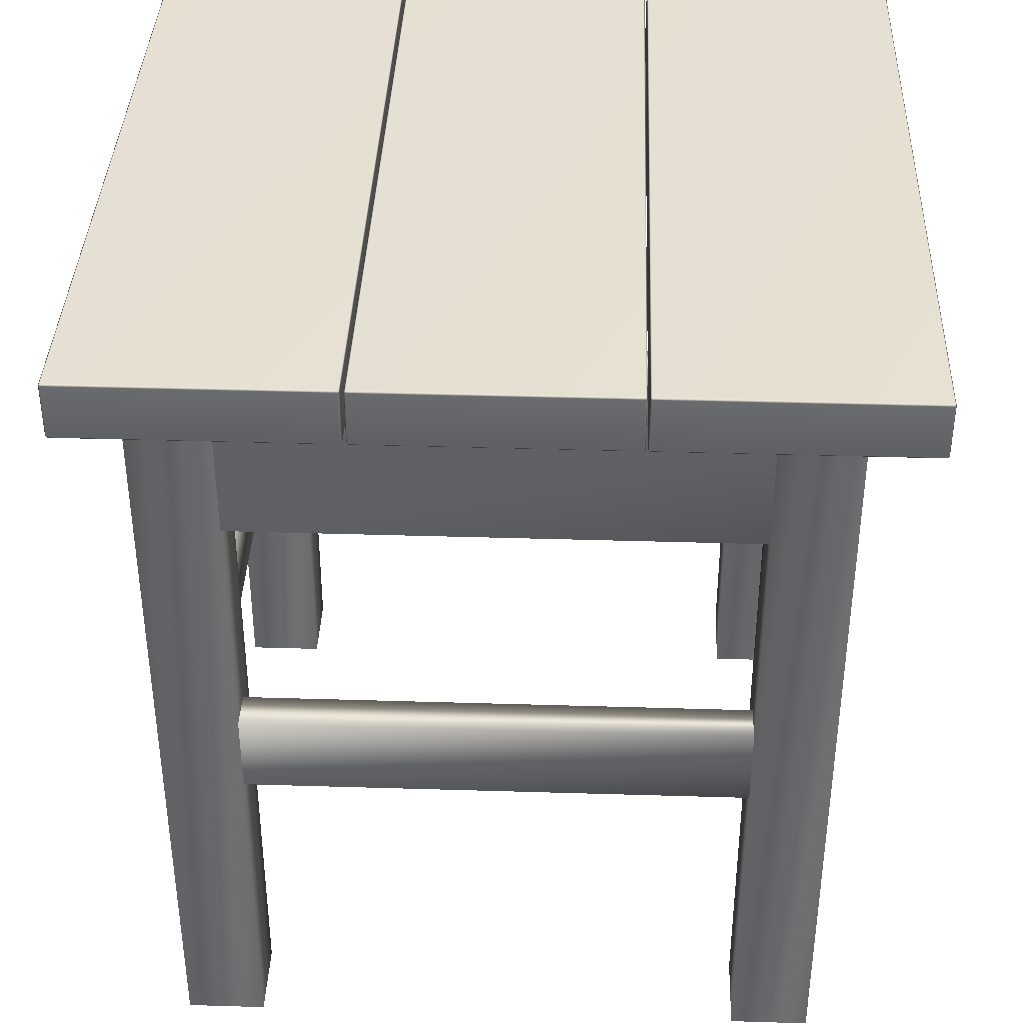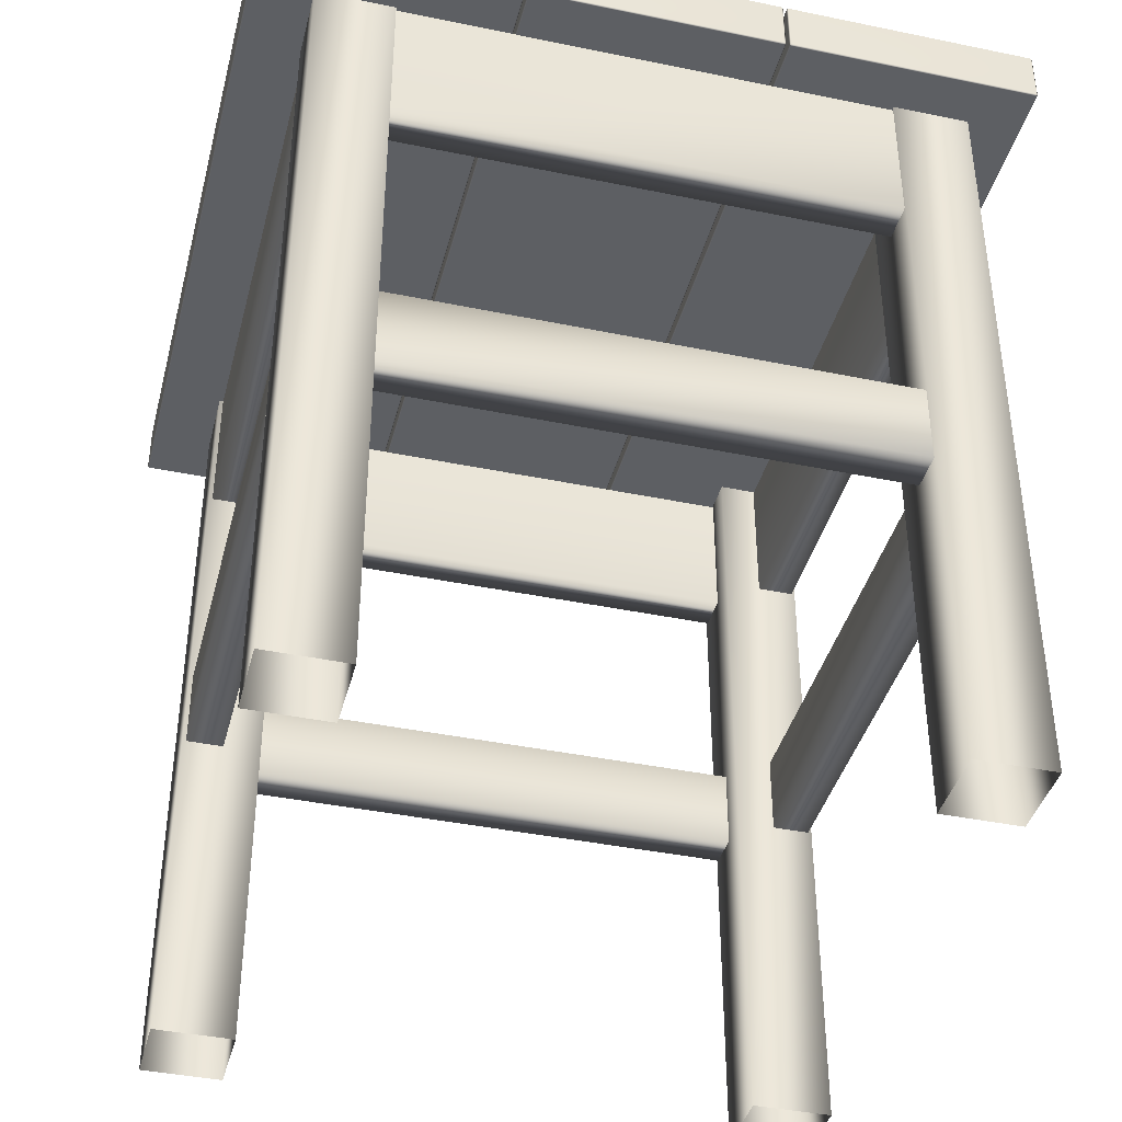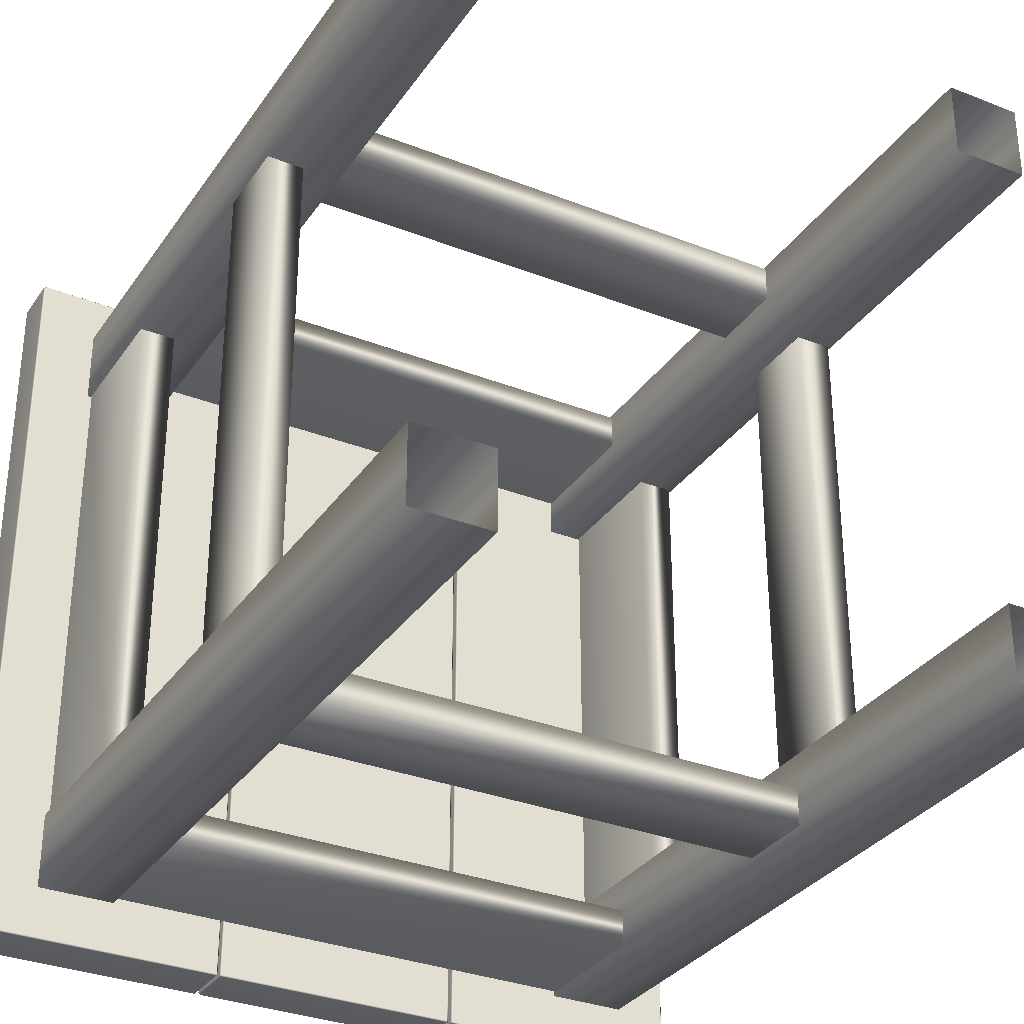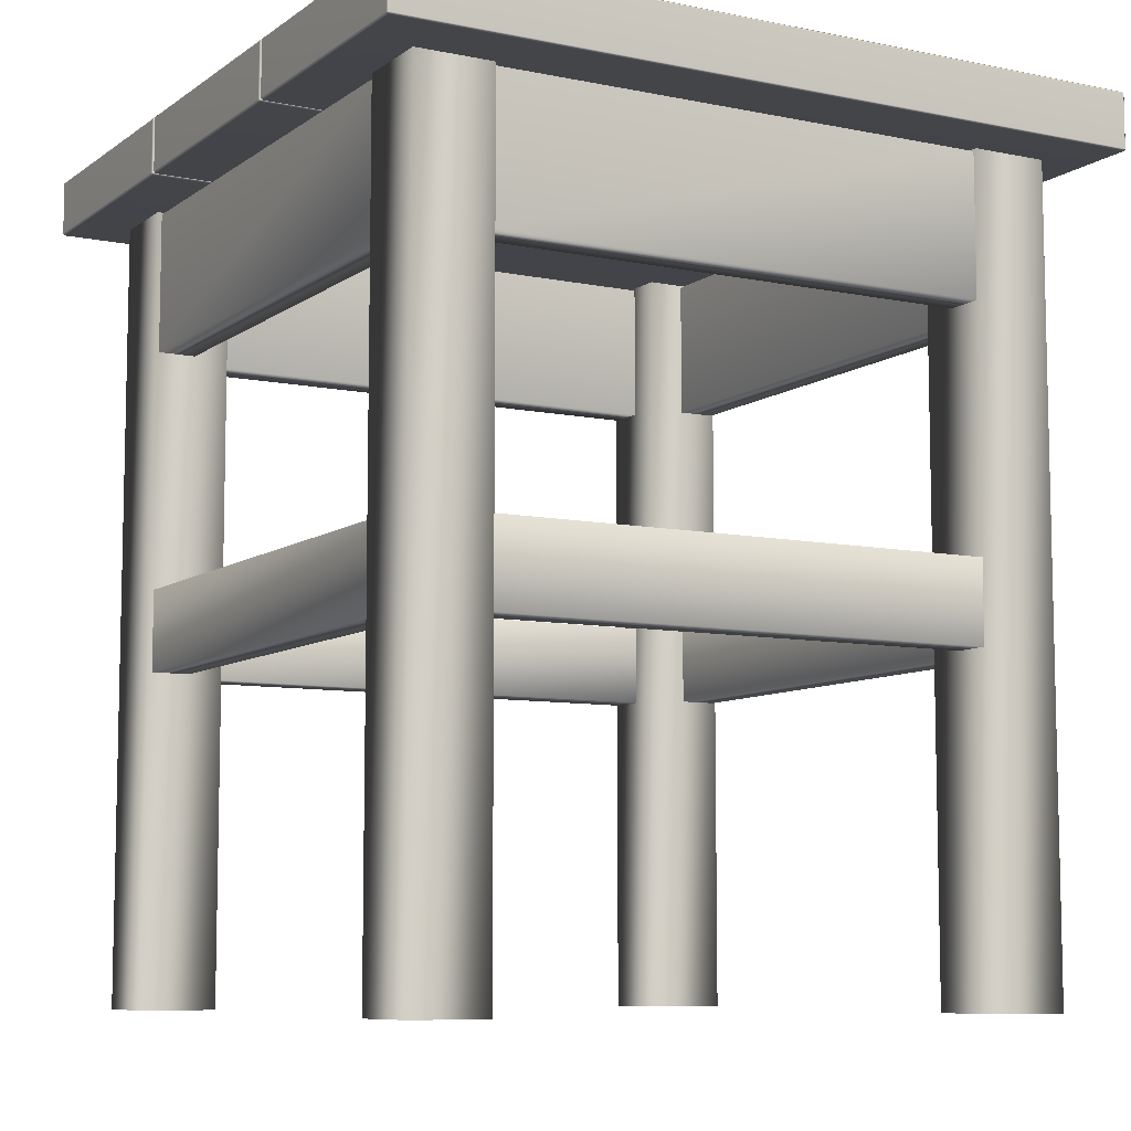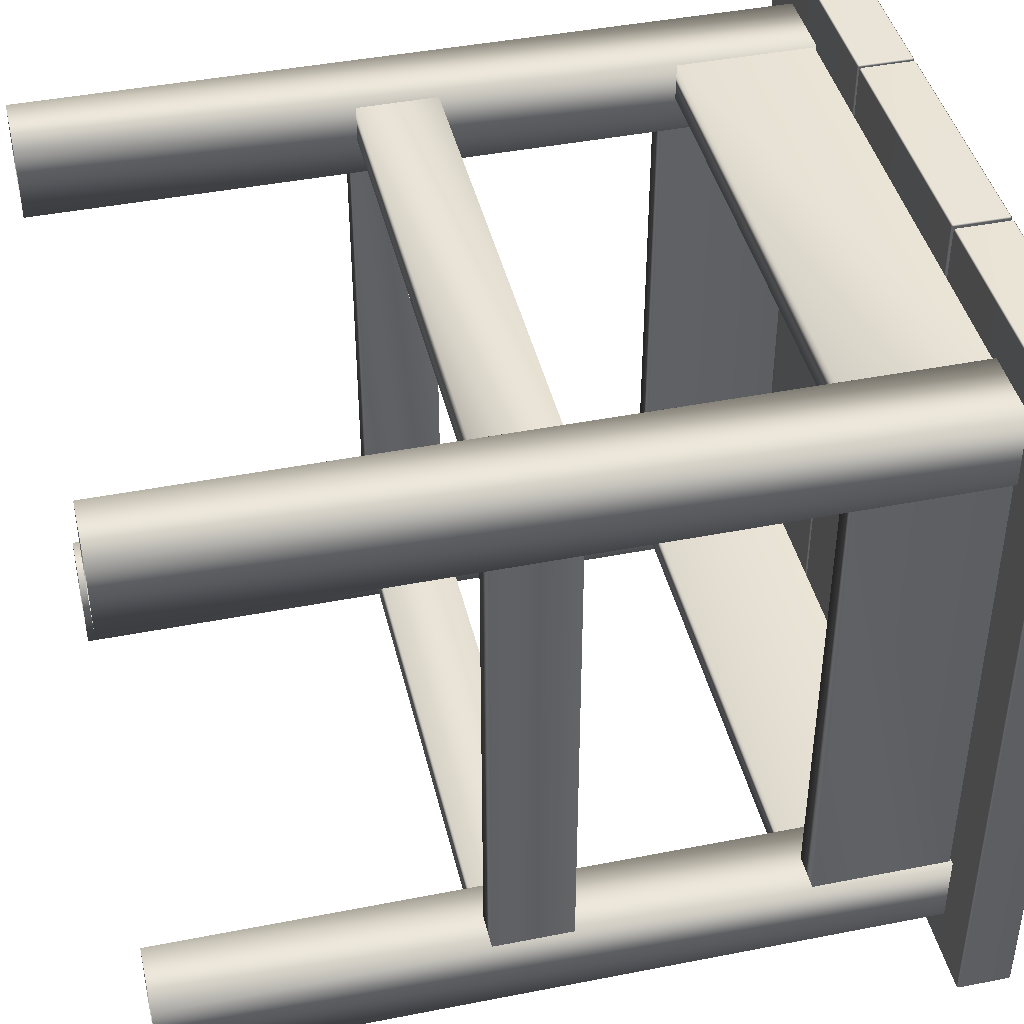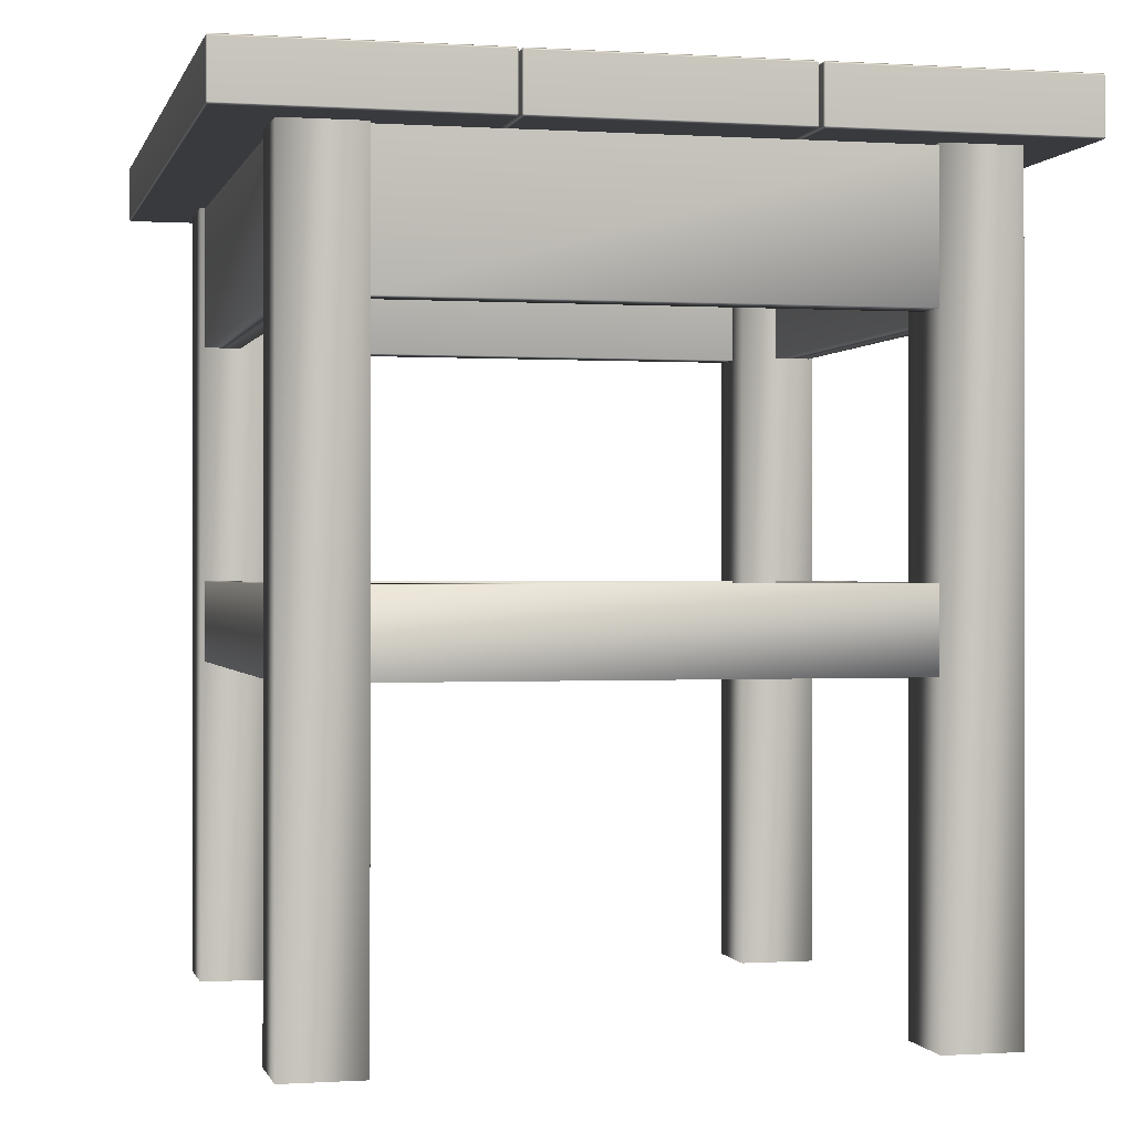
<metadata>
{"format":"obj","ext":"obj","renderer":"f3d","projection":"perspective","resolution":1024,"background":"white","views":[{"elev":38.2,"azim":-177.8,"up":"+Y"},{"elev":-40.1,"azim":-14.3,"up":"+Y"},{"elev":-32.2,"azim":-28.8,"up":"+Z"},{"elev":-8.3,"azim":-119.4,"up":"+Y"},{"elev":42.8,"azim":76.8,"up":"+Z"},{"elev":-0.1,"azim":-13.5,"up":"+Y"}]}
</metadata>
<code>
v -0.8167 1.683 0.807
v -0.8202 1.683 0.8034
v -0.8167 1.679 0.8034
v -0.2812 1.679 0.8034
v -0.2776 1.683 0.8034
v -0.2812 1.683 0.807
v -0.8202 1.683 -0.8034
v -0.8167 1.683 -0.807
v -0.8167 1.679 -0.8034
v -0.2812 1.679 -0.8034
v -0.2812 1.683 -0.807
v -0.2776 1.683 -0.8034
v -0.8167 1.796 0.807
v -0.8167 1.8 0.8034
v -0.8202 1.796 0.8034
v -0.2776 1.796 0.8034
v -0.2812 1.8 0.8034
v -0.2812 1.796 0.807
v -0.8202 1.796 -0.8034
v -0.8167 1.8 -0.8034
v -0.8167 1.796 -0.807
v -0.2812 1.796 -0.807
v -0.2812 1.8 -0.8034
v -0.2776 1.796 -0.8034
v -0.2689 1.683 0.807
v -0.2724 1.683 0.8034
v -0.2689 1.679 0.8034
v 0.2666 1.679 0.8034
v 0.2702 1.683 0.8034
v 0.2666 1.683 0.807
v -0.2724 1.683 -0.8034
v -0.2689 1.683 -0.807
v -0.2689 1.679 -0.8034
v 0.2666 1.679 -0.8034
v 0.2666 1.683 -0.807
v 0.2702 1.683 -0.8034
v -0.2689 1.796 0.807
v -0.2689 1.8 0.8034
v -0.2724 1.796 0.8034
v 0.2702 1.796 0.8034
v 0.2666 1.8 0.8034
v 0.2666 1.796 0.807
v -0.2724 1.796 -0.8034
v -0.2689 1.8 -0.8034
v -0.2689 1.796 -0.807
v 0.2666 1.796 -0.807
v 0.2666 1.8 -0.8034
v 0.2702 1.796 -0.8034
v 0.2812 1.683 0.807
v 0.2776 1.683 0.8034
v 0.2812 1.679 0.8034
v 0.8167 1.679 0.8034
v 0.8202 1.683 0.8034
v 0.8167 1.683 0.807
v 0.2776 1.683 -0.8034
v 0.2812 1.683 -0.807
v 0.2812 1.679 -0.8034
v 0.8167 1.679 -0.8034
v 0.8167 1.683 -0.807
v 0.8202 1.683 -0.8034
v 0.2812 1.796 0.807
v 0.2812 1.8 0.8034
v 0.2776 1.796 0.8034
v 0.8202 1.796 0.8034
v 0.8167 1.8 0.8034
v 0.8167 1.796 0.807
v 0.2776 1.796 -0.8034
v 0.2812 1.8 -0.8034
v 0.2812 1.796 -0.807
v 0.8167 1.796 -0.807
v 0.8167 1.8 -0.8034
v 0.8202 1.796 -0.8034
v 0.5425 1.675 0.616
v 0.5425 1.375 0.616
v -0.5277 1.375 0.616
v -0.5277 1.675 0.616
v 0.5425 1.675 0.697
v -0.5277 1.675 0.697
v -0.5277 1.375 0.697
v 0.5425 1.375 0.697
v -0.6013 1.675 0.5494
v -0.6013 1.375 0.5494
v -0.6013 1.375 -0.5424
v -0.6013 1.675 -0.5424
v -0.6807 1.675 0.5494
v -0.6807 1.675 -0.5424
v -0.6807 1.375 -0.5424
v -0.6807 1.375 0.5494
v 0.6174 1.675 -0.5425
v 0.6174 1.375 -0.5425
v 0.6174 1.375 0.5493
v 0.6174 1.675 0.5493
v 0.6968 1.675 -0.5425
v 0.6968 1.675 0.5493
v 0.6968 1.375 0.5493
v 0.6968 1.375 -0.5425
v -0.5279 1.675 -0.6036
v -0.5279 1.375 -0.6036
v 0.5422 1.375 -0.6036
v 0.5422 1.675 -0.6036
v -0.5279 1.675 -0.6846
v 0.5422 1.675 -0.6846
v 0.5422 1.375 -0.6846
v -0.5279 1.375 -0.6846
v -0.5217 1.733 0.5374
v -0.5217 1.733 0.7013
v -0.5217 9.845e-17 0.7013
v -0.5217 8.841e-17 0.5374
v -0.6889 1.733 0.5374
v -0.6889 8.841e-17 0.5374
v -0.6889 1.733 0.7013
v -0.6889 9.845e-17 0.7013
v -0.6889 1.733 -0.53
v -0.6889 1.733 -0.6939
v -0.6889 1.302e-17 -0.6939
v -0.6889 2.306e-17 -0.53
v -0.5217 1.733 -0.53
v -0.5217 2.306e-17 -0.53
v -0.5217 1.733 -0.6939
v -0.5217 1.302e-17 -0.6939
v 0.5391 1.733 0.5357
v 0.703 1.733 0.5357
v 0.703 8.831e-17 0.5357
v 0.5391 8.831e-17 0.5357
v 0.5391 1.733 0.703
v 0.5391 9.855e-17 0.703
v 0.703 1.733 0.703
v 0.703 9.855e-17 0.703
v 0.7047 1.733 -0.6939
v 0.7047 1.733 -0.53
v 0.7047 2.306e-17 -0.53
v 0.7047 1.302e-17 -0.6939
v 0.5374 1.733 -0.6939
v 0.5374 1.302e-17 -0.6939
v 0.5374 1.733 -0.53
v 0.5374 2.306e-17 -0.53
v -0.5277 0.6949 0.616
v -0.5277 0.8682 0.616
v 0.5425 0.8682 0.616
v 0.5425 0.6949 0.616
v -0.5277 0.6949 0.697
v 0.5425 0.6949 0.697
v 0.5425 0.8682 0.697
v -0.5277 0.8682 0.697
v 0.6968 0.8682 0.5493
v 0.6968 0.6949 0.5493
v 0.6968 0.6949 -0.5425
v 0.6968 0.8682 -0.5425
v 0.6174 0.8682 0.5493
v 0.6174 0.8682 -0.5425
v 0.6174 0.6949 -0.5425
v 0.6174 0.6949 0.5493
v 0.5422 0.6949 -0.6036
v 0.5422 0.8682 -0.6036
v -0.5279 0.8682 -0.6036
v -0.5279 0.6949 -0.6036
v 0.5422 0.6949 -0.6846
v -0.5279 0.6949 -0.6846
v -0.5279 0.8682 -0.6846
v 0.5422 0.8682 -0.6846
v -0.6807 0.6949 0.5494
v -0.6807 0.8682 0.5494
v -0.6807 0.8682 -0.5424
v -0.6807 0.6949 -0.5424
v -0.6013 0.6949 0.5494
v -0.6013 0.6949 -0.5424
v -0.6013 0.8682 -0.5424
v -0.6013 0.8682 0.5494
f 1 2 3
f 4 5 6
f 7 8 9
f 10 11 12
f 13 14 15
f 16 17 18
f 19 20 21
f 22 23 24
f 25 26 27
f 28 29 30
f 31 32 33
f 34 35 36
f 37 38 39
f 40 41 42
f 43 44 45
f 46 47 48
f 49 50 51
f 52 53 54
f 55 56 57
f 58 59 60
f 61 62 63
f 64 65 66
f 67 68 69
f 70 71 72
f 3 9 10
f 3 10 4
f 14 17 23
f 14 23 20
f 1 6 18
f 1 18 13
f 5 12 24
f 5 24 16
f 11 8 21
f 11 21 22
f 7 2 15
f 7 15 19
f 3 2 7
f 3 7 9
f 9 8 11
f 9 11 10
f 10 12 5
f 10 5 4
f 4 6 1
f 4 1 3
f 14 13 18
f 14 18 17
f 17 16 24
f 17 24 23
f 23 22 21
f 23 21 20
f 20 19 15
f 20 15 14
f 6 5 16
f 6 16 18
f 13 15 2
f 13 2 1
f 12 11 22
f 12 22 24
f 8 7 19
f 8 19 21
f 27 33 34
f 27 34 28
f 38 41 47
f 38 47 44
f 25 30 42
f 25 42 37
f 29 36 48
f 29 48 40
f 35 32 45
f 35 45 46
f 31 26 39
f 31 39 43
f 27 26 31
f 27 31 33
f 33 32 35
f 33 35 34
f 34 36 29
f 34 29 28
f 28 30 25
f 28 25 27
f 38 37 42
f 38 42 41
f 41 40 48
f 41 48 47
f 47 46 45
f 47 45 44
f 44 43 39
f 44 39 38
f 30 29 40
f 30 40 42
f 37 39 26
f 37 26 25
f 36 35 46
f 36 46 48
f 32 31 43
f 32 43 45
f 51 57 58
f 51 58 52
f 62 65 71
f 62 71 68
f 49 54 66
f 49 66 61
f 53 60 72
f 53 72 64
f 59 56 69
f 59 69 70
f 55 50 63
f 55 63 67
f 51 50 55
f 51 55 57
f 57 56 59
f 57 59 58
f 58 60 53
f 58 53 52
f 52 54 49
f 52 49 51
f 62 61 66
f 62 66 65
f 65 64 72
f 65 72 71
f 71 70 69
f 71 69 68
f 68 67 63
f 68 63 62
f 54 53 64
f 54 64 66
f 61 63 50
f 61 50 49
f 60 59 70
f 60 70 72
f 56 55 67
f 56 67 69
f 73 74 75
f 73 75 76
f 77 78 79
f 77 79 80
f 80 79 75
f 80 75 74
f 81 82 83
f 81 83 84
f 85 86 87
f 85 87 88
f 88 87 83
f 88 83 82
f 89 90 91
f 89 91 92
f 93 94 95
f 93 95 96
f 96 95 91
f 96 91 90
f 97 98 99
f 97 99 100
f 101 102 103
f 101 103 104
f 104 103 99
f 104 99 98
f 105 106 107
f 105 107 108
f 109 105 108
f 109 108 110
f 111 109 110
f 111 110 112
f 106 111 112
f 106 112 107
f 113 114 115
f 113 115 116
f 117 113 116
f 117 116 118
f 119 117 118
f 119 118 120
f 114 119 120
f 114 120 115
f 121 122 123
f 121 123 124
f 125 121 124
f 125 124 126
f 127 125 126
f 127 126 128
f 122 127 128
f 122 128 123
f 129 130 131
f 129 131 132
f 133 129 132
f 133 132 134
f 135 133 134
f 135 134 136
f 130 135 136
f 130 136 131
f 137 138 139
f 137 139 140
f 141 142 143
f 141 143 144
f 137 140 142
f 137 142 141
f 139 138 144
f 139 144 143
f 145 146 147
f 145 147 148
f 149 150 151
f 149 151 152
f 145 148 150
f 145 150 149
f 147 146 152
f 147 152 151
f 153 154 155
f 153 155 156
f 157 158 159
f 157 159 160
f 153 156 158
f 153 158 157
f 155 154 160
f 155 160 159
f 161 162 163
f 161 163 164
f 165 166 167
f 165 167 168
f 161 164 166
f 161 166 165
f 163 162 168
f 163 168 167

</code>
